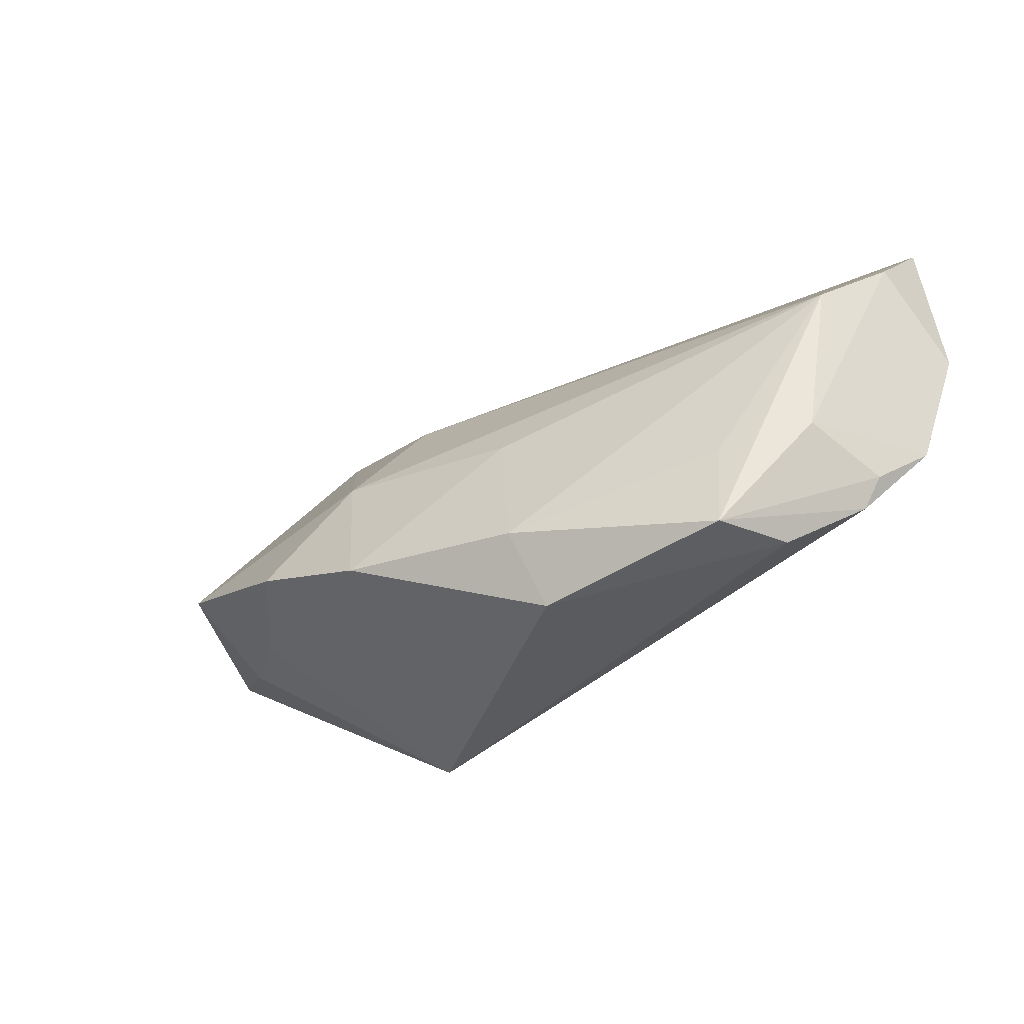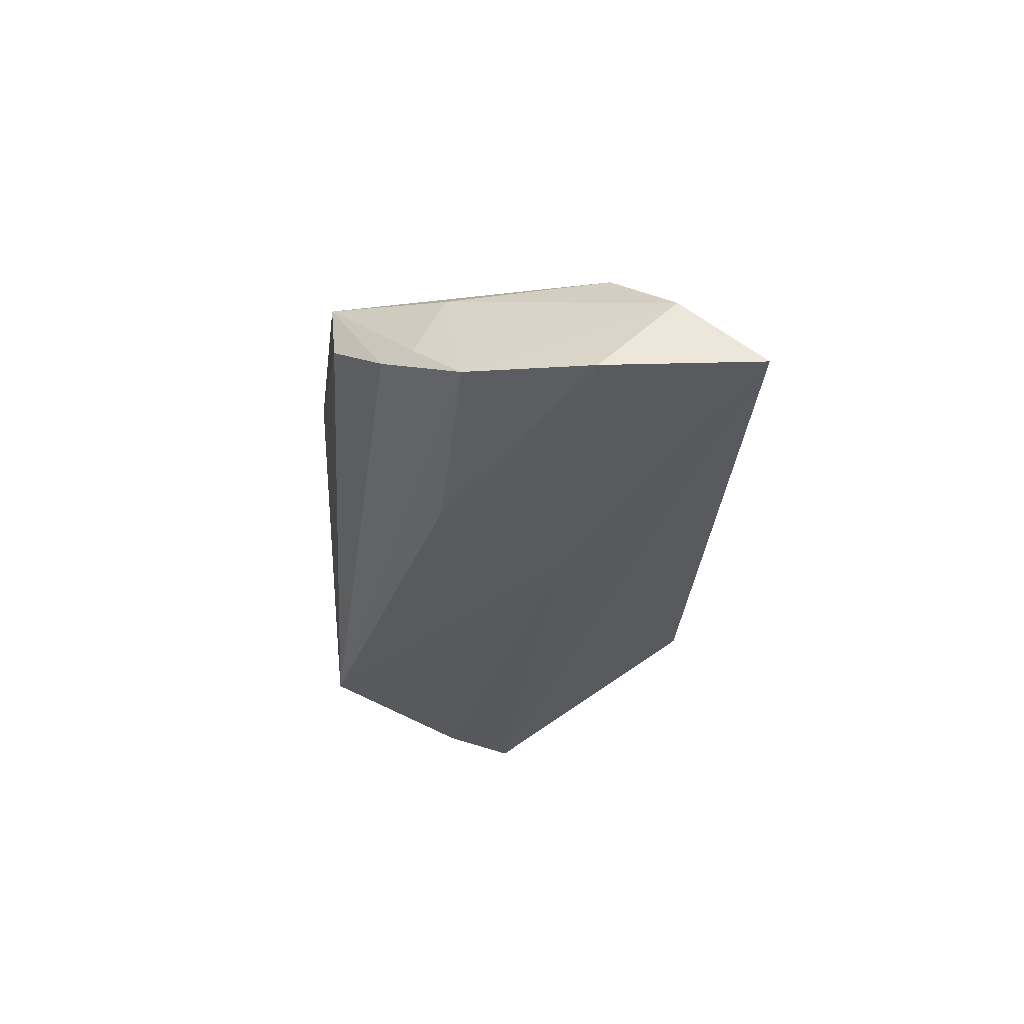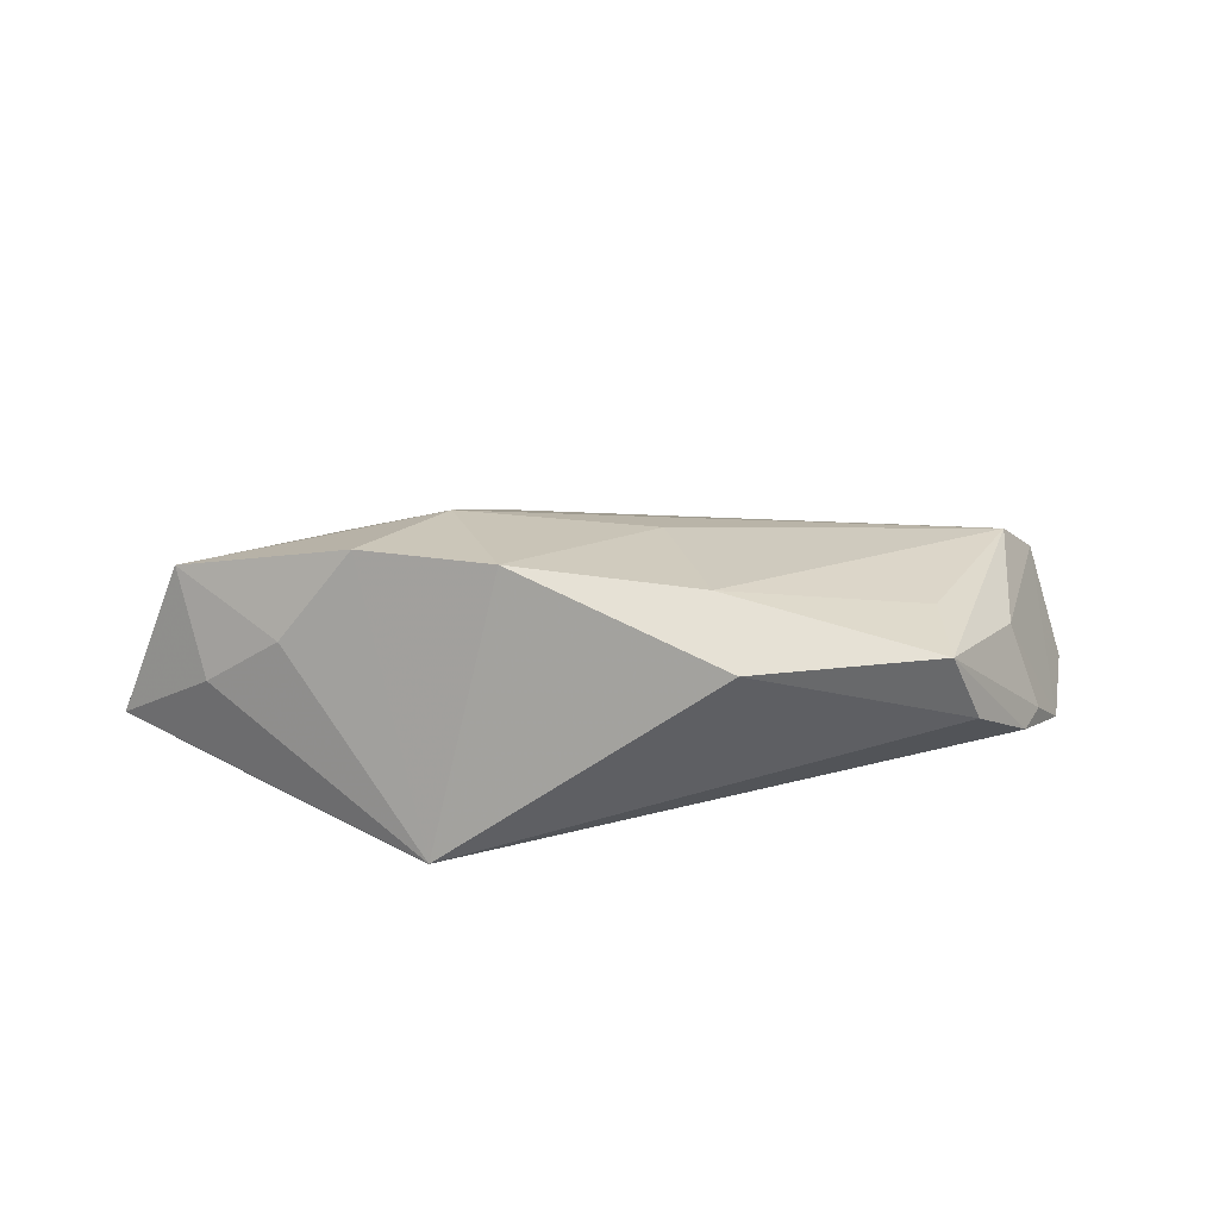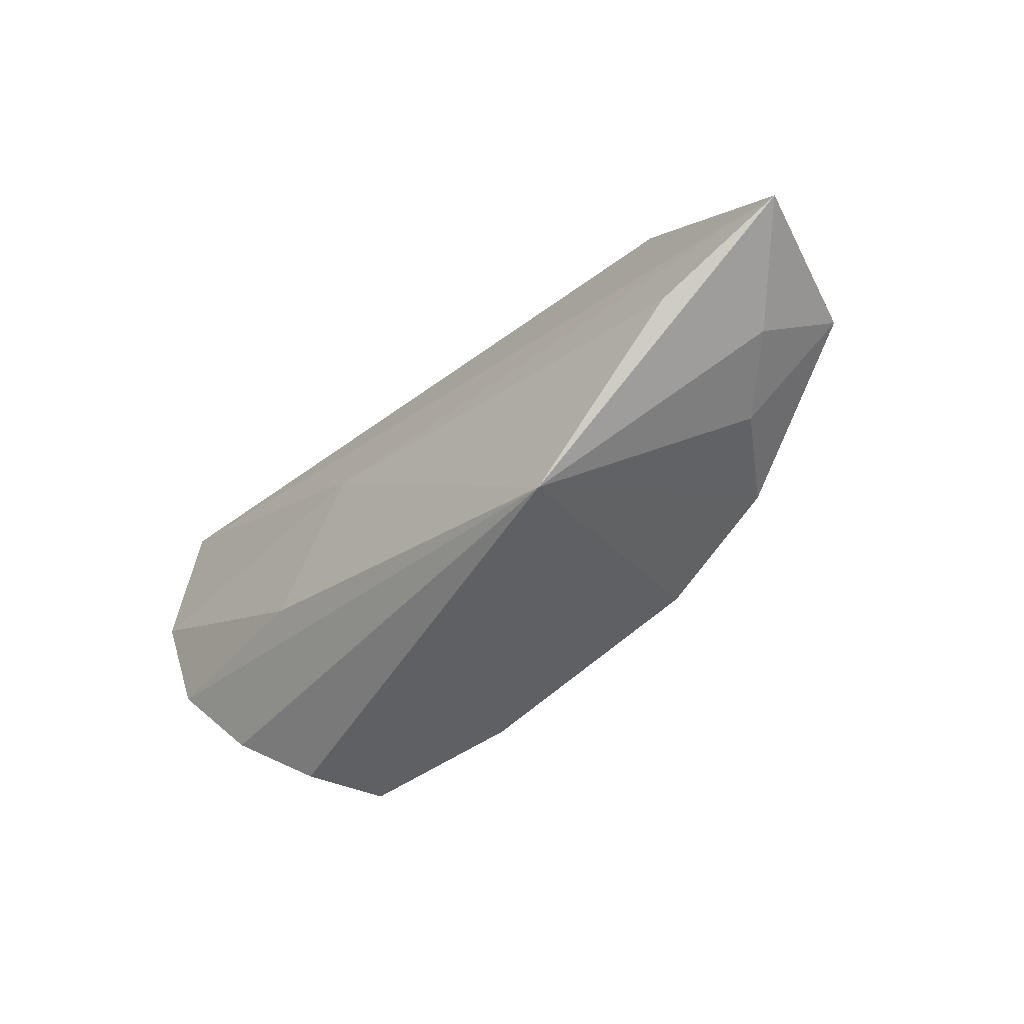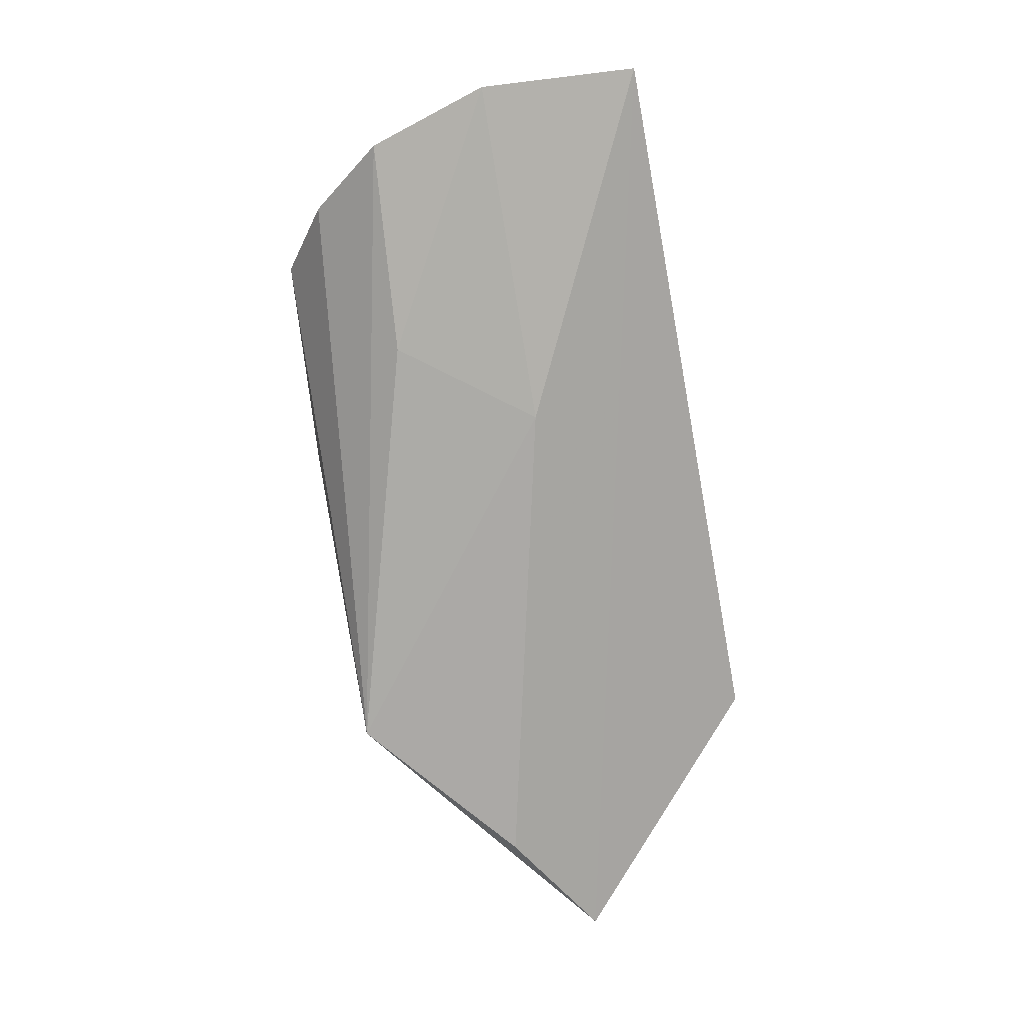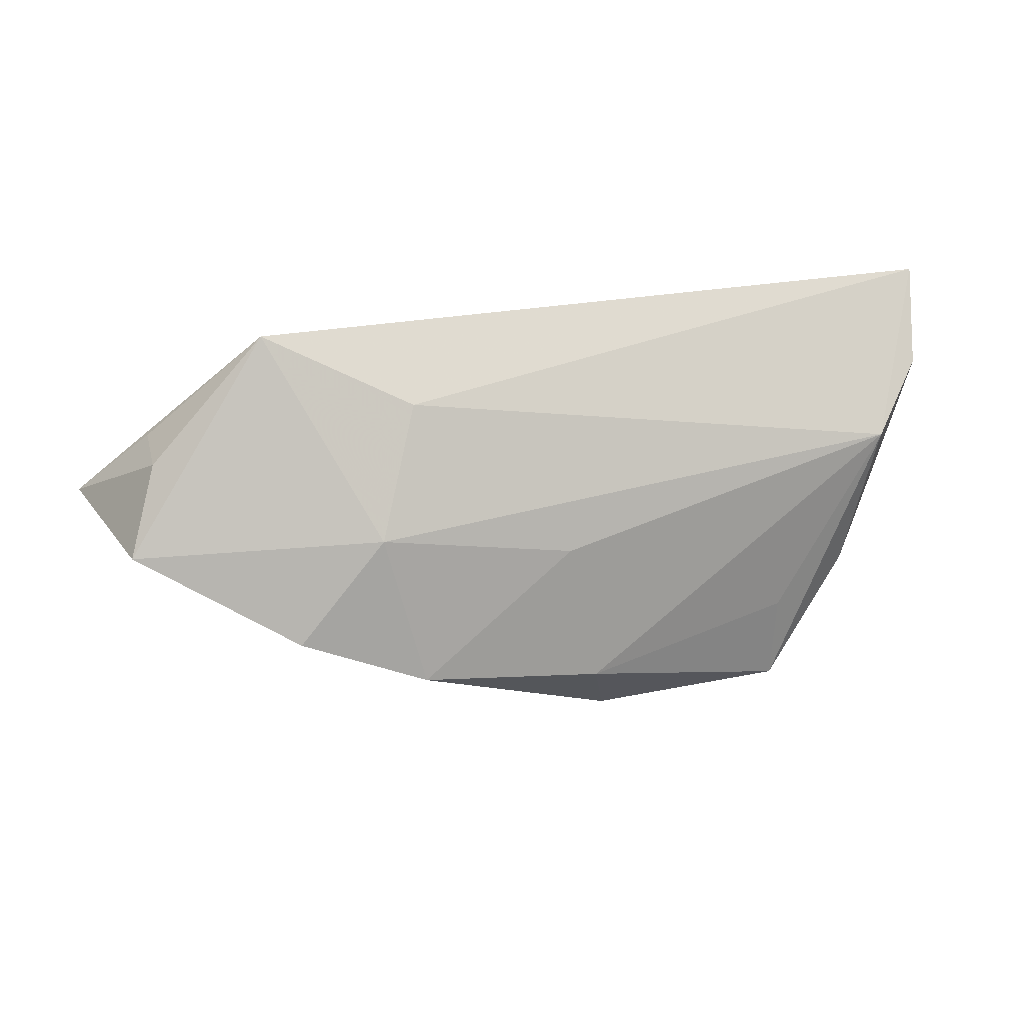
<metadata>
{"format":"obj","ext":"obj","renderer":"f3d","projection":"perspective","resolution":1024,"background":"white","views":[{"elev":-40.1,"azim":35.8,"up":"+Y"},{"elev":-30.7,"azim":87.8,"up":"+Z"},{"elev":34.6,"azim":-5.3,"up":"+Z"},{"elev":-45.3,"azim":-132.6,"up":"+Y"},{"elev":-76.3,"azim":100.7,"up":"+Z"},{"elev":31.0,"azim":-7.4,"up":"+Y"}]}
</metadata>
<code>
v -0.03372 -0.007265 0.02002
v -0.01701 -0.01375 0.02112
v 0.04628 -0.01625 -0.005065
v -0.04321 -0.008118 0.008118
v 0.007127 -0.01697 0.01828
v 0.04892 -0.01233 -0.004891
v 0.03833 -0.02272 0.002099
v 0.04524 -0.008556 0.005407
v 0.01377 0.00805 -0.01411
v 0.03478 -0.01201 0.01126
v -0.03644 0.02932 -0.0004888
v 0.05685 0.02932 -0.01096
v 0.0534 -0.006525 -0.011
v 0.05559 0.01912 -0.001819
v 0.003708 0.001794 0.01513
v -0.02188 0.006081 0.01642
v 0.02638 -0.008595 -0.01411
v -0.01667 0.0214 0.006758
v -0.04829 -0.006455 -0.01315
v -0.06406 0.00274 -0.009008
v 0.05822 0.009116 -0.013
v 0.04934 0.01183 0.005934
v -0.05558 0.00341 0.01214
v -0.0268 -0.02394 -0.01411
v 0.03418 -0.02365 0.0118
v -0.05249 -0.00499 0.0006849
v -0.05312 0.01354 -0.003995
v 0.009057 -0.02609 0.01263
v -0.05209 0.01358 0.004771
f 20 11 12
f 20 12 9
f 9 12 21
f 20 23 29
f 29 23 11
f 4 24 1
f 1 23 4
f 17 9 21
f 24 9 17
f 28 24 7
f 24 3 7
f 19 24 20
f 20 9 19
f 19 9 24
f 5 22 15
f 21 12 14
f 12 22 14
f 27 11 20
f 20 29 27
f 27 29 11
f 26 23 20
f 26 4 23
f 20 24 26
f 24 4 26
f 5 15 2
f 28 5 2
f 2 24 28
f 1 24 2
f 16 23 1
f 11 23 16
f 1 2 16
f 16 2 15
f 16 15 22
f 21 14 13
f 13 17 21
f 13 3 24
f 24 17 13
f 25 5 28
f 28 7 25
f 25 7 3
f 11 16 18
f 18 16 22
f 18 12 11
f 18 22 12
f 10 22 5
f 5 25 10
f 10 25 22
f 22 25 8
f 8 14 22
f 8 13 14
f 6 25 3
f 6 8 25
f 3 13 6
f 13 8 6

</code>
